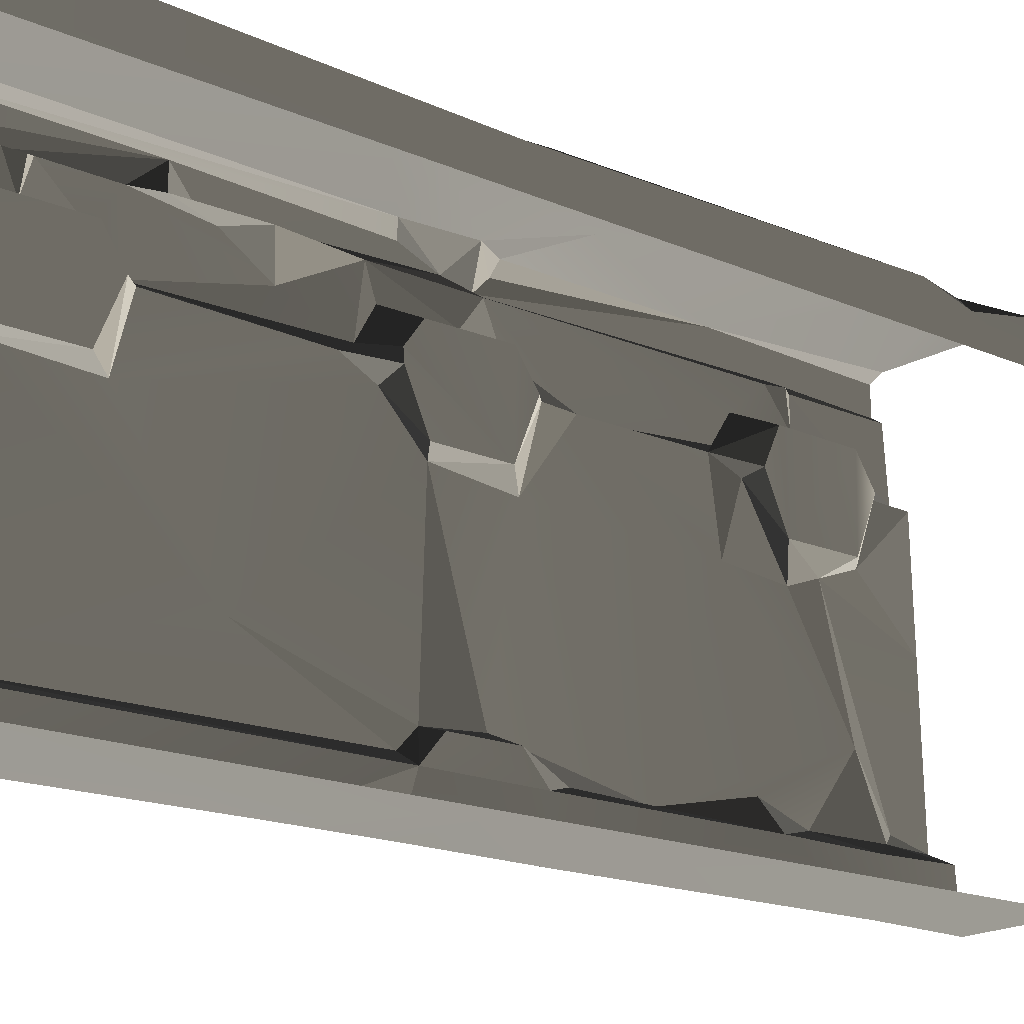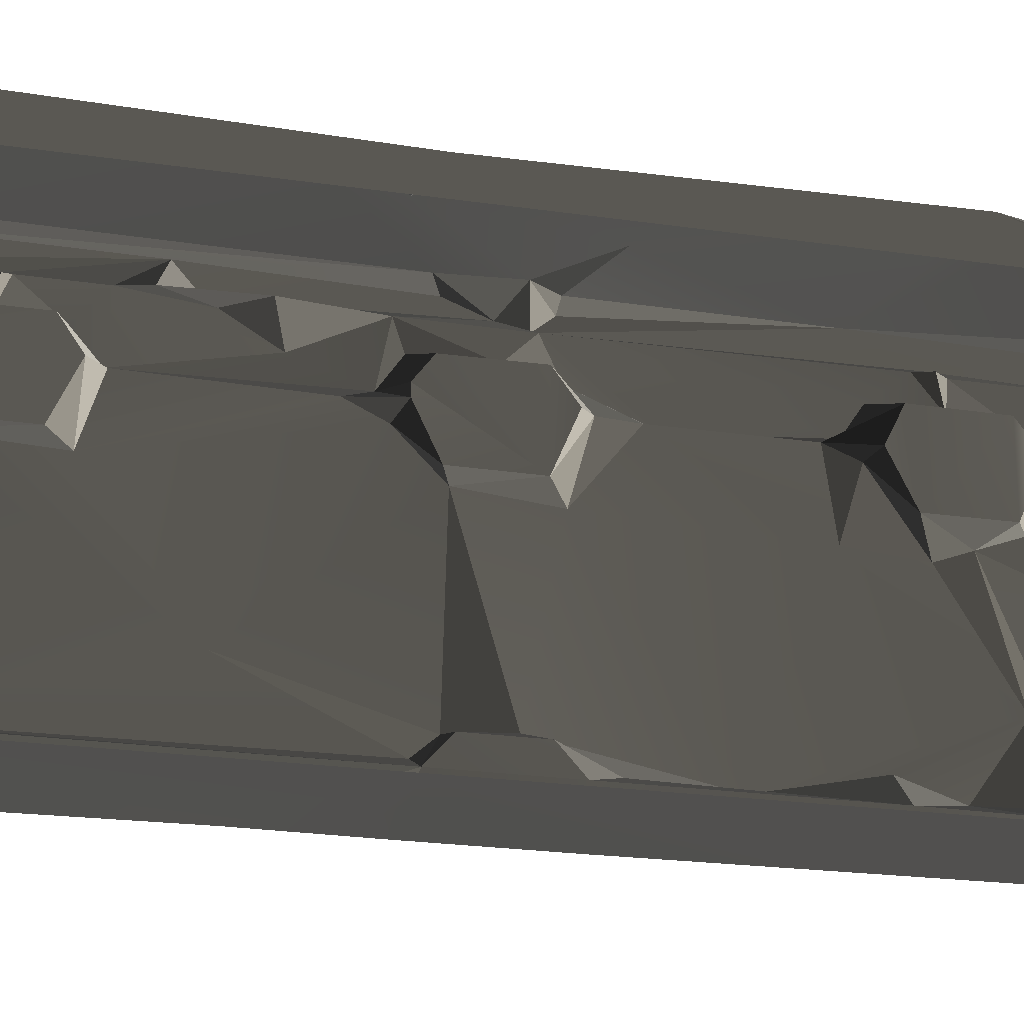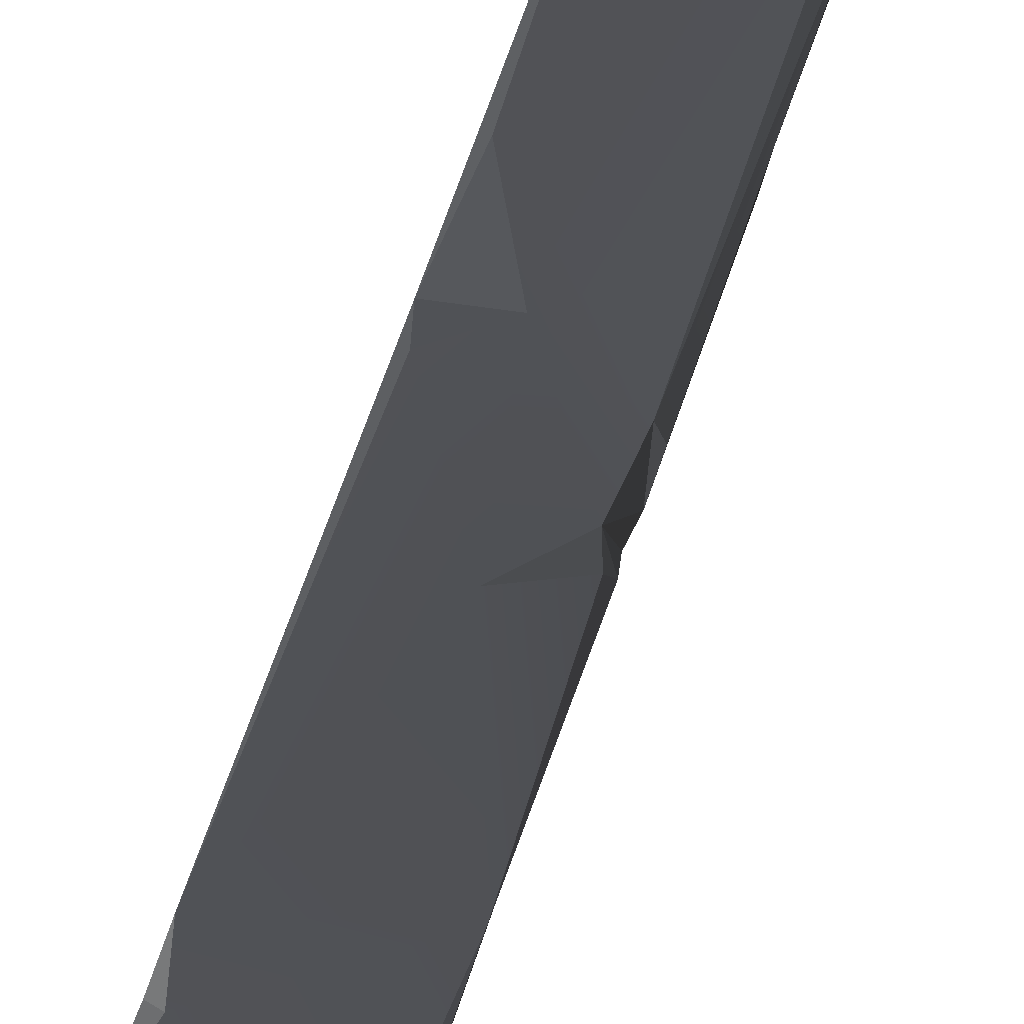
<metadata>
{"format":"obj","ext":"obj","renderer":"f3d","projection":"perspective","resolution":1024,"background":"white","views":[{"elev":-19.1,"azim":48.9,"up":"+Z"},{"elev":-28.1,"azim":76.1,"up":"+Z"},{"elev":79.3,"azim":-159.8,"up":"+Z"}]}
</metadata>
<code>
v -0.6074 -2.338 1.337
v -0.6064 -3.269 1.118
v -0.6065 -2.853 0.5306
v -0.5996 -3.734 1.128
v -0.6116 -4.005 0.2051
v -0.6027 -2.493 1.407
v -0.6116 -4.03 1.389
v -0.6032 -3.851 1.4
v -0.6146 -3.188 1.413
v -0.5947 -2.16 1.142
v -0.5886 -2.269 0.248
v -0.6048 -2.176 0.3394
v -0.6064 -0.5758 0.2816
v -0.5569 -0.2684 0.276
v -0.5858 -0.3688 0.5814
v -0.5885 -0.328 1.2
v -0.6116 -0.02041 0.9592
v -0.6116 -0.03136 1.474
v -0.4306 -1.633 1.968
v -0.007533 -0.5972 1.985
v -0.04643 -2.155 1.954
v -0.747 -0.836 1.975
v -0.07413 -0.3606 1.997
v -0.6891 -0.04263 2.003
v 2.861e-06 -0.04227 1.987
v -0.2969 -2.352 1.949
v -0.7144 -1.776 1.938
v -0.6695 -1.891 1.951
v -0.7016 -2.196 1.951
v -0.04471 -2.773 1.94
v -0.6891 -4.042 1.918
v 3.12e-06 -4.042 1.911
v -0.6997 -0.8793 1.533
v -0.7076 -1.456 1.48
v -0.6228 -0.9717 1.466
v -0.6055 -1.794 1.117
v -0.6077 -1.263 0.2497
v -0.6079 -0.9358 1.103
v -0.6156 -1.548 1.449
v -0.5858 -0.3688 0.5814
v -0.5686 -1.949 0.3517
v -0.5947 -2.16 1.142
v -0.5976 -0.812 0.3535
v -0.6104 -0.6357 1.082
v -0.6064 -0.5758 0.2816
v -0.6228 -0.9717 1.466
v -0.6961 -3.192 1.46
v -0.7057 -2.649 1.598
v -0.702 -3.18 1.755
v -0.7021 -2.861 1.723
v -0.7032 -3.303 1.597
v -0.7008 -3.484 1.748
v -0.4628 -0.4448 -0.009136
v -0.5031 -0.7922 0.219
v -0.475 -1.776 -0.03776
v -0.5012 -1.765 0.1981
v -0.5108 -2.249 0.1928
v -0.4947 -0.363 0.2204
v -0.4896 -1.932e-05 0.0007929
v -0.5026 -0.005058 0.2376
v -0.4926 -2.334 -0.04121
v -0.005688 -2.295 1.92
v -0.007533 -0.5972 1.985
v 2.861e-06 -0.03831 1.8
v 3.12e-06 -4.037 1.715
v 3.12e-06 -4.042 1.911
v -0.003306 -0.371 1.925
v 2.861e-06 -0.04227 1.987
v -0.007533 -0.5972 1.985
v -0.7057 -2.649 1.598
v -0.7025 -2.32 1.774
v -0.6463 -2.697 1.757
v -0.684 -3.537 1.594
v -0.5505 -3.712 1.539
v -0.5471 -3.356 1.545
v -0.7032 -3.303 1.597
v -0.7005 -3.771 1.598
v -0.6817 -0.5228 1.658
v -0.6949 -0.7953 1.667
v -0.5505 -0.7132 1.602
v -0.5467 -0.3536 1.605
v -0.7013 -0.3116 1.675
v -0.7056 -4.038 1.735
v -0.6932 -4.031 1.43
v -0.7005 -3.771 1.598
v -0.7 -3.59 1.746
v -0.7016 -2.196 1.951
v -0.7509 -4.041 1.89
v -0.7487 -3.006 1.904
v -0.7538 -2.158 1.901
v -0.5505 -0.7132 1.602
v -0.5471 -0.6891 1.216
v -0.5467 -0.3536 1.605
v -0.547 -0.3632 1.224
v -0.5469 -0.7916 1.439
v -0.5581 -0.2528 1.475
v -0.5487 -1.861 1.19
v -0.5504 -1.857 1.578
v -0.5471 -2.215 1.565
v -0.5518 -2.29 1.457
v -0.5469 -1.761 1.439
v -0.5475 -2.289 1.401
v -0.5474 -2.189 1.184
v -0.5518 -2.29 1.457
v -0.7076 -1.456 1.48
v -0.6997 -0.8793 1.533
v -0.7011 -1.856 1.78
v -0.7008 -1.777 1.603
v -0.6949 -0.7953 1.667
v -0.6931 -0.628 1.809
v -0.6817 -0.5228 1.658
v -0.6589 -1.988 1.625
v -0.6968 -2.279 1.64
v -0.5471 -2.215 1.565
v -0.5504 -1.857 1.578
v -0.4628 -0.4448 -0.009136
v -0.475 -1.776 -0.03776
v 8.667e-06 -2.357 -0.05015
v 2.861e-06 -2.07e-06 -3.72e-05
v -0.4896 -1.932e-05 0.0007929
v -0.4926 -2.334 -0.04121
v -0.4631 -2.816 -0.05989
v 3.12e-06 -3.999 -0.08509
v -0.4896 -3.999 -0.08509
v -0.7469 -0.5558 1.853
v -0.747 -0.836 1.975
v -0.7364 -1.873 1.799
v -0.7509 -0.04204 1.976
v -0.7516 -0.03939 1.851
v -0.7079 -0.4967 1.811
v -0.7013 -0.3116 1.675
v -0.7056 -0.03872 1.82
v -0.6932 -0.03225 1.516
v -0.5108 -2.249 0.1928
v -0.5026 -4.004 0.1525
v -0.4631 -2.816 -0.05989
v -0.4896 -3.999 -0.08509
v -0.747 -0.836 1.975
v -0.7144 -1.776 1.938
v -0.7536 -1.786 1.884
v -0.7499 -2.903 1.784
v -0.7533 -1.987 1.836
v -0.7538 -2.158 1.901
v -0.7487 -3.006 1.904
v -0.7509 -4.041 1.89
v -0.7516 -4.038 1.766
v -0.6032 -3.851 1.4
v -0.7005 -3.771 1.598
v -0.6764 -3.88 1.426
v -0.5505 -3.712 1.539
v -0.5686 -1.949 0.3517
v -0.5467 -1.651 0.2352
v -0.6077 -1.263 0.2497
v -0.6064 -0.5758 0.2816
v -0.4947 -0.363 0.2204
v -0.5569 -0.2684 0.276
v -0.6116 -0.03136 1.474
v -0.6157 -0.2061 1.477
v -0.5885 -0.328 1.2
v -0.6961 -3.192 1.46
v -0.6146 -3.188 1.413
v -0.6027 -2.493 1.407
v -0.5471 -3.356 1.545
v -0.5464 -3.798 1.399
v -0.547 -3.688 1.153
v -0.5468 -3.363 1.16
v -0.5468 -3.261 1.407
v -0.5505 -3.712 1.539
v -0.684 -3.537 1.594
v -0.7032 -3.303 1.597
v -0.7008 -3.484 1.748
v -0.6961 -3.192 1.46
v -0.6027 -2.493 1.407
v -0.6791 -2.375 1.485
v -0.6791 -2.375 1.485
v -0.5471 -2.215 1.565
v -0.6968 -2.279 1.64
v -0.5518 -2.29 1.457
v -0.7013 -0.3116 1.675
v -0.6157 -0.2061 1.477
v -0.6932 -0.03225 1.516
v -0.6228 -0.9717 1.466
v -0.7076 -1.456 1.48
v -0.6156 -1.548 1.449
v -0.6116 -0.02041 0.9592
v -0.5885 -0.328 1.2
v -0.5988 -0.4981 1.134
v -0.5012 -1.765 0.1981
v -0.5099 -1.863 0.3162
v -0.51 -2.151 0.3102
v -0.5108 -2.249 0.1928
v -0.5947 -2.16 1.142
v -0.6048 -2.176 0.3394
v -0.5686 -1.949 0.3517
v -0.7499 -2.903 1.784
v -0.7025 -2.32 1.774
v -0.7533 -1.987 1.836
v -0.6589 -1.988 1.625
v -0.7011 -1.856 1.78
v -0.7025 -2.32 1.774
v -0.7328 -3.535 1.764
v -0.702 -3.18 1.755
v -0.7487 -3.006 1.904
v -0.7328 -3.535 1.764
v -0.7487 -3.006 1.904
v -0.7516 -4.038 1.766
v -0.5031 -0.7922 0.219
v -0.6077 -1.263 0.2497
v -0.5467 -1.651 0.2352
v -0.6997 -0.8793 1.533
v -0.6228 -0.9717 1.466
v -0.5505 -0.7132 1.602
v -0.5686 -1.949 0.3517
v -0.6048 -2.176 0.3394
v -0.51 -2.151 0.3102
v -0.6116 -4.005 0.2051
v -0.5108 -2.249 0.1928
v -0.5886 -2.269 0.248
v -0.6157 -0.2061 1.477
v -0.7013 -0.3116 1.675
v -0.5467 -0.3536 1.605
v -0.5108 -2.249 0.1928
v -0.6116 -4.005 0.2051
v -0.5026 -4.004 0.1525
v -0.599 -1.707 1.446
v -0.7008 -1.777 1.603
v -0.5504 -1.857 1.578
v -0.7008 -1.777 1.603
v -0.6156 -1.548 1.449
v -0.7076 -1.456 1.48
v -0.5468 -3.261 1.407
v -0.6961 -3.192 1.46
v -0.5471 -3.356 1.545
v -0.6036 -0.1957 0.3259
v -0.6116 -0.02041 0.9592
v -0.5988 -0.4981 1.134
v -0.6116 -0.006178 0.2902
v -0.5026 -0.005058 0.2376
v -0.5569 -0.2684 0.276
v -0.4947 -0.363 0.2204
v -0.6032 -3.851 1.4
v -0.6764 -3.88 1.426
v -0.6116 -4.03 1.389
v -0.7025 -2.32 1.774
v -0.6742 -3.055 1.758
v -0.6463 -2.697 1.757
v -0.7533 -1.987 1.836
v -0.6695 -1.891 1.951
v -0.7016 -2.196 1.951
v -0.6077 -1.263 0.2497
v -0.5031 -0.7922 0.219
v -0.5976 -0.812 0.3535
v -0.6104 -0.6357 1.082
v -0.5471 -0.6891 1.216
v -0.5981 -0.8465 1.399
v -0.5988 -0.4981 1.134
v -0.547 -0.3632 1.224
v -0.5471 -0.6891 1.216
v -0.684 -3.537 1.594
v -0.7 -3.59 1.746
v -0.7005 -3.771 1.598
v -0.7025 -2.32 1.774
v -0.6968 -2.279 1.64
v -0.6589 -1.988 1.625
v -0.6791 -2.375 1.485
v -0.6968 -2.279 1.64
v -0.7025 -2.32 1.774
v -0.6931 -0.628 1.809
v -0.7469 -0.5558 1.853
v -0.7011 -1.856 1.78
v -0.7364 -1.873 1.799
v -0.7079 -0.4967 1.811
v -0.7056 -0.03872 1.82
v -0.7469 -0.5558 1.853
v -0.5108 -2.249 0.1928
v -0.51 -2.151 0.3102
v -0.6048 -2.176 0.3394
v -0.5569 -0.2684 0.276
v -0.5026 -0.005058 0.2376
v -0.6116 -0.006178 0.2902
v -0.6817 -0.5228 1.658
v -0.7013 -0.3116 1.675
v -0.7079 -0.4967 1.811
v -0.6742 -3.055 1.758
v -0.7499 -2.903 1.784
v -0.7487 -3.006 1.904
v -0.7025 -2.32 1.774
v -0.7499 -2.903 1.784
v -0.6742 -3.055 1.758
v -0.5505 -0.7132 1.602
v -0.6949 -0.7953 1.667
v -0.6997 -0.8793 1.533
v -0.5471 -3.356 1.545
v -0.6961 -3.192 1.46
v -0.7032 -3.303 1.597
v -0.7011 -1.856 1.78
v -0.7533 -1.987 1.836
v -0.7025 -2.32 1.774
v -0.5947 -2.16 1.142
v -0.6055 -1.794 1.117
v -0.5487 -1.861 1.19
v -0.5487 -1.861 1.19
v -0.6055 -1.794 1.117
v -0.599 -1.707 1.446
v -0.6116 -0.03136 1.474
v -0.6932 -0.03225 1.516
v -0.6157 -0.2061 1.477
v -0.5474 -2.189 1.184
v -0.5475 -2.289 1.401
v -0.6074 -2.338 1.337
v -0.5505 -0.7132 1.602
v -0.6228 -0.9717 1.466
v -0.5469 -0.7916 1.439
v -0.5981 -0.8465 1.399
v -0.6079 -0.9358 1.103
v -0.6104 -0.6357 1.082
v -0.7025 -2.32 1.774
v -0.7057 -2.649 1.598
v -0.6791 -2.375 1.485
v -0.6961 -3.192 1.46
v -0.6036 -0.1957 0.3259
v -0.5988 -0.4981 1.134
v -0.5858 -0.3688 0.5814
v -0.6589 -1.988 1.625
v -0.7008 -1.777 1.603
v -0.7011 -1.856 1.78
v -0.5504 -1.857 1.578
v -0.7008 -1.777 1.603
v -0.6589 -1.988 1.625
v -0.6932 -4.031 1.43
v -0.6116 -4.03 1.389
v -0.6764 -3.88 1.426
v -0.6932 -4.031 1.43
v -0.6764 -3.88 1.426
v -0.7005 -3.771 1.598
v -0.003306 -0.371 1.925
v -0.07413 -0.3606 1.997
v 2.861e-06 -0.04227 1.987
v 3.12e-06 -4.042 1.911
v -0.04471 -2.773 1.94
v -0.005688 -2.295 1.92
v -0.005688 -2.295 1.92
v -0.04643 -2.155 1.954
v -0.007533 -0.5972 1.985
v -0.6027 -2.493 1.407
v -0.6074 -2.338 1.337
v -0.5475 -2.289 1.401
v -0.5475 -2.289 1.401
v -0.6791 -2.375 1.485
v -0.6027 -2.493 1.407
v -0.5099 -1.863 0.3162
v -0.5686 -1.949 0.3517
v -0.51 -2.151 0.3102
v -0.5467 -1.651 0.2352
v -0.5686 -1.949 0.3517
v -0.5099 -1.863 0.3162
v -0.6064 -3.269 1.118
v -0.5468 -3.363 1.16
v -0.5996 -3.734 1.128
v -0.6064 -3.269 1.118
v -0.5468 -3.261 1.407
v -0.5468 -3.363 1.16
v -0.6695 -1.891 1.951
v -0.7364 -1.873 1.799
v -0.7536 -1.786 1.884
v -0.7364 -1.873 1.799
v -0.747 -0.836 1.975
v -0.7536 -1.786 1.884
v -0.5976 -0.812 0.3535
v -0.5031 -0.7922 0.219
v -0.6064 -0.5758 0.2816
v -0.5996 -3.734 1.128
v -0.547 -3.688 1.153
v -0.6032 -3.851 1.4
v -0.5464 -3.798 1.399
v -0.5468 -3.363 1.16
v -0.547 -3.688 1.153
v -0.5996 -3.734 1.128
v -0.5467 -1.651 0.2352
v -0.5012 -1.765 0.1981
v -0.5031 -0.7922 0.219
v -0.6064 -0.5758 0.2816
v -0.4947 -0.363 0.2204
v -0.5099 -1.863 0.3162
v -0.5012 -1.765 0.1981
v -0.5467 -1.651 0.2352
v -0.4631 -2.816 -0.05989
v -0.4926 -2.334 -0.04121
v -0.5108 -2.249 0.1928
v -0.6048 -2.176 0.3394
v -0.5886 -2.269 0.248
v -0.5108 -2.249 0.1928
v -0.5468 -3.261 1.407
v -0.6146 -3.188 1.413
v -0.6961 -3.192 1.46
v -0.6064 -3.269 1.118
v -0.6146 -3.188 1.413
v -0.5468 -3.261 1.407
v -0.7016 -2.196 1.951
v -0.7538 -2.158 1.901
v -0.7533 -1.987 1.836
v -0.5487 -1.861 1.19
v -0.599 -1.707 1.446
v -0.5469 -1.761 1.439
v -0.5504 -1.857 1.578
v -0.5469 -1.761 1.439
v -0.599 -1.707 1.446
v -0.07413 -0.3606 1.997
v -0.003306 -0.371 1.925
v -0.007533 -0.5972 1.985
v -0.7509 -0.04204 1.976
v -0.6891 -0.04263 2.003
v -0.747 -0.836 1.975
v -0.5981 -0.8465 1.399
v -0.5469 -0.7916 1.439
v -0.6228 -0.9717 1.466
v -0.5981 -0.8465 1.399
v -0.5471 -0.6891 1.216
v -0.5469 -0.7916 1.439
v -0.5947 -2.16 1.142
v -0.5487 -1.861 1.19
v -0.5474 -2.189 1.184
v -0.6074 -2.338 1.337
v -0.5947 -2.16 1.142
v -0.5474 -2.189 1.184
v -0.6036 -0.1957 0.3259
v -0.5569 -0.2684 0.276
v -0.6116 -0.006178 0.2902
v -0.5858 -0.3688 0.5814
v -0.5569 -0.2684 0.276
v -0.6036 -0.1957 0.3259
v -0.6817 -0.5228 1.658
v -0.7079 -0.4967 1.811
v -0.6725 -0.5505 1.811
v -0.6725 -0.5505 1.811
v -0.7079 -0.4967 1.811
v -0.7469 -0.5558 1.853
v -0.5885 -0.328 1.2
v -0.547 -0.3632 1.224
v -0.5988 -0.4981 1.134
v -0.547 -0.3632 1.224
v -0.5885 -0.328 1.2
v -0.5581 -0.2528 1.475
v -0.6891 -4.042 1.918
v -0.7509 -4.041 1.89
v -0.7016 -2.196 1.951
v -0.7516 -4.038 1.766
v -0.7056 -4.038 1.735
v -0.7 -3.59 1.746
v -0.702 -3.18 1.755
v -0.6742 -3.055 1.758
v -0.7487 -3.006 1.904
v -0.7021 -2.861 1.723
v -0.6742 -3.055 1.758
v -0.702 -3.18 1.755
v -0.6032 -3.851 1.4
v -0.5464 -3.798 1.399
v -0.5505 -3.712 1.539
v -0.6742 -3.055 1.758
v -0.7021 -2.861 1.723
v -0.6463 -2.697 1.757
v -0.6463 -2.697 1.757
v -0.7021 -2.861 1.723
v -0.7057 -2.649 1.598
v -0.7 -3.59 1.746
v -0.7328 -3.535 1.764
v -0.7516 -4.038 1.766
v -0.6782 -3.519 1.735
v -0.7008 -3.484 1.748
v -0.702 -3.18 1.755
v -0.7008 -3.484 1.748
v -0.6782 -3.519 1.735
v -0.684 -3.537 1.594
v -0.5885 -0.328 1.2
v -0.6157 -0.2061 1.477
v -0.5581 -0.2528 1.475
v -0.5467 -0.3536 1.605
v -0.5581 -0.2528 1.475
v -0.6157 -0.2061 1.477
v -0.005688 -2.295 1.92
v -0.04471 -2.773 1.94
v -0.2969 -2.352 1.949
v -0.6104 -0.6357 1.082
v -0.5858 -0.3688 0.5814
v -0.5988 -0.4981 1.134
v -0.5471 -0.6891 1.216
v -0.6104 -0.6357 1.082
v -0.5988 -0.4981 1.134
v -0.6055 -1.794 1.117
v -0.6156 -1.548 1.449
v -0.599 -1.707 1.446
v -0.7008 -1.777 1.603
v -0.599 -1.707 1.446
v -0.6156 -1.548 1.449
v -0.7516 -0.03939 1.851
v -0.7469 -0.5558 1.853
v -0.7056 -0.03872 1.82
v -0.5886 -2.269 0.248
v -0.6048 -2.176 0.3394
v -0.6065 -2.853 0.5306
v -0.7364 -1.873 1.799
v -0.7533 -1.987 1.836
v -0.7011 -1.856 1.78
v -0.7364 -1.873 1.799
v -0.6695 -1.891 1.951
v -0.7533 -1.987 1.836
v -0.2969 -2.352 1.949
v -0.04643 -2.155 1.954
v -0.005688 -2.295 1.92
v -0.6079 -0.9358 1.103
v -0.5981 -0.8465 1.399
v -0.6228 -0.9717 1.466
v -0.6817 -0.5228 1.658
v -0.6725 -0.5505 1.811
v -0.6931 -0.628 1.809
v -0.6725 -0.5505 1.811
v -0.7469 -0.5558 1.853
v -0.6931 -0.628 1.809
v -0.7144 -1.776 1.938
v -0.4306 -1.633 1.968
v -0.6695 -1.891 1.951
v -0.7536 -1.786 1.884
v -0.7144 -1.776 1.938
v -0.6695 -1.891 1.951
v -0.7 -3.59 1.746
v -0.684 -3.537 1.594
v -0.6782 -3.519 1.735
v -0.6791 -2.375 1.485
v -0.5475 -2.289 1.401
v -0.5518 -2.29 1.457
g WallLong_1_(3)_4998_21
f 1 3 2
f 3 4 2
f 5 4 3
f 1 2 6
f 5 7 4
f 4 7 8
f 6 2 9
f 3 1 10
f 5 3 11
f 10 12 3
f 13 15 14
f 16 18 17
f 19 21 20
f 20 22 19
f 22 20 23
f 22 23 24
f 24 23 25
f 21 19 26
f 22 27 19
f 28 26 19
f 26 28 29
f 30 26 29
f 30 29 31
f 32 30 31
f 33 35 34
f 36 38 37
f 38 36 39
f 40 37 38
f 37 41 36
f 41 42 36
f 40 43 37
f 40 38 44
f 43 40 45
f 46 38 39
f 47 49 48
f 50 48 49
f 51 49 47
f 52 49 51
f 53 55 54
f 54 55 56
f 55 57 56
f 53 54 58
f 58 59 53
f 59 58 60
f 57 55 61
f 62 64 63
f 64 62 65
f 65 62 66
f 64 68 67
f 64 67 69
f 70 72 71
f 73 75 74
f 75 73 76
f 74 77 73
f 78 80 79
f 80 78 81
f 78 82 81
f 83 85 84
f 83 86 85
f 87 89 88
f 90 89 87
f 91 93 92
f 93 94 92
f 91 92 95
f 94 93 96
f 97 99 98
f 100 99 97
f 97 98 101
f 102 97 103
f 104 97 102
f 105 107 106
f 108 107 105
f 106 107 109
f 107 110 109
f 110 111 109
f 112 114 113
f 115 114 112
f 116 118 117
f 116 119 118
f 119 116 120
f 117 118 121
f 121 118 122
f 122 118 123
f 122 123 124
f 125 127 126
f 126 128 125
f 125 128 129
f 130 132 131
f 131 132 133
f 134 136 135
f 135 136 137
f 138 140 139
f 141 143 142
f 143 141 144
f 144 146 145
f 147 149 148
f 148 150 147
f 151 153 152
f 154 156 155
f 157 159 158
f 160 162 161
f 163 165 164
f 165 163 166
f 166 163 167
f 168 163 164
f 169 171 170
f 172 174 173
f 175 177 176
f 178 175 176
f 179 181 180
f 182 184 183
f 185 187 186
f 188 190 189
f 188 191 190
f 192 194 193
f 195 197 196
f 198 200 199
f 201 203 202
f 204 206 205
f 207 209 208
f 210 212 211
f 213 215 214
f 216 218 217
f 219 221 220
f 222 224 223
f 225 227 226
f 228 230 229
f 231 233 232
f 234 236 235
f 237 234 235
f 238 240 239
f 241 243 242
f 244 246 245
f 247 249 248
f 250 252 251
f 253 255 254
f 256 258 257
f 259 261 260
f 262 264 263
f 265 267 266
f 268 270 269
f 270 271 269
f 272 274 273
f 275 277 276
f 278 280 279
f 281 283 282
f 284 286 285
f 287 289 288
f 290 292 291
f 293 295 294
f 296 298 297
f 299 301 300
f 302 304 303
f 305 307 306
f 308 310 309
f 311 313 312
f 314 316 315
f 317 319 318
f 318 319 320
f 321 323 322
f 324 326 325
f 327 329 328
f 330 332 331
f 333 335 334
f 336 338 337
f 339 341 340
f 342 344 343
f 345 347 346
f 348 350 349
f 351 353 352
f 354 356 355
f 357 359 358
f 360 362 361
f 363 365 364
f 366 368 367
f 369 371 370
f 372 374 373
f 373 374 375
f 376 378 377
f 379 381 380
f 382 383 381
f 384 386 385
f 387 389 388
f 390 392 391
f 393 395 394
f 396 398 397
f 399 401 400
f 402 404 403
f 405 407 406
f 408 410 409
f 411 413 412
f 414 416 415
f 417 419 418
f 420 422 421
f 423 425 424
f 426 428 427
f 429 431 430
f 432 434 433
f 435 437 436
f 438 440 439
f 441 443 442
f 444 446 445
f 447 449 448
f 450 452 451
f 453 455 454
f 456 458 457
f 459 461 460
f 462 464 463
f 465 467 466
f 466 468 465
f 468 466 469
f 470 469 466
f 471 473 472
f 474 476 475
f 477 479 478
f 480 482 481
f 483 485 484
f 486 488 487
f 489 491 490
f 492 494 493
f 495 497 496
f 498 500 499
f 501 503 502
f 504 506 505
f 507 509 508
f 510 512 511
f 513 515 514
f 516 518 517
f 519 521 520
f 522 524 523
f 525 527 526
f 528 530 529

</code>
